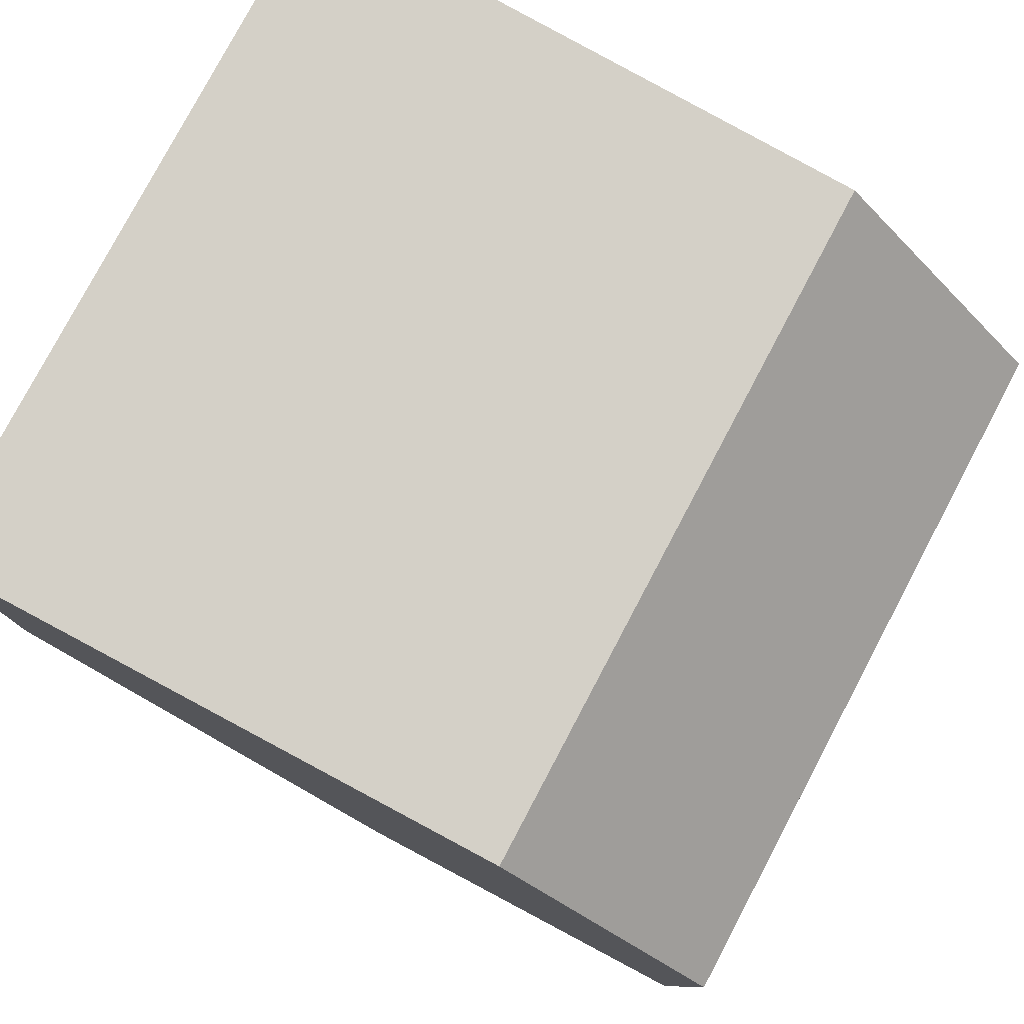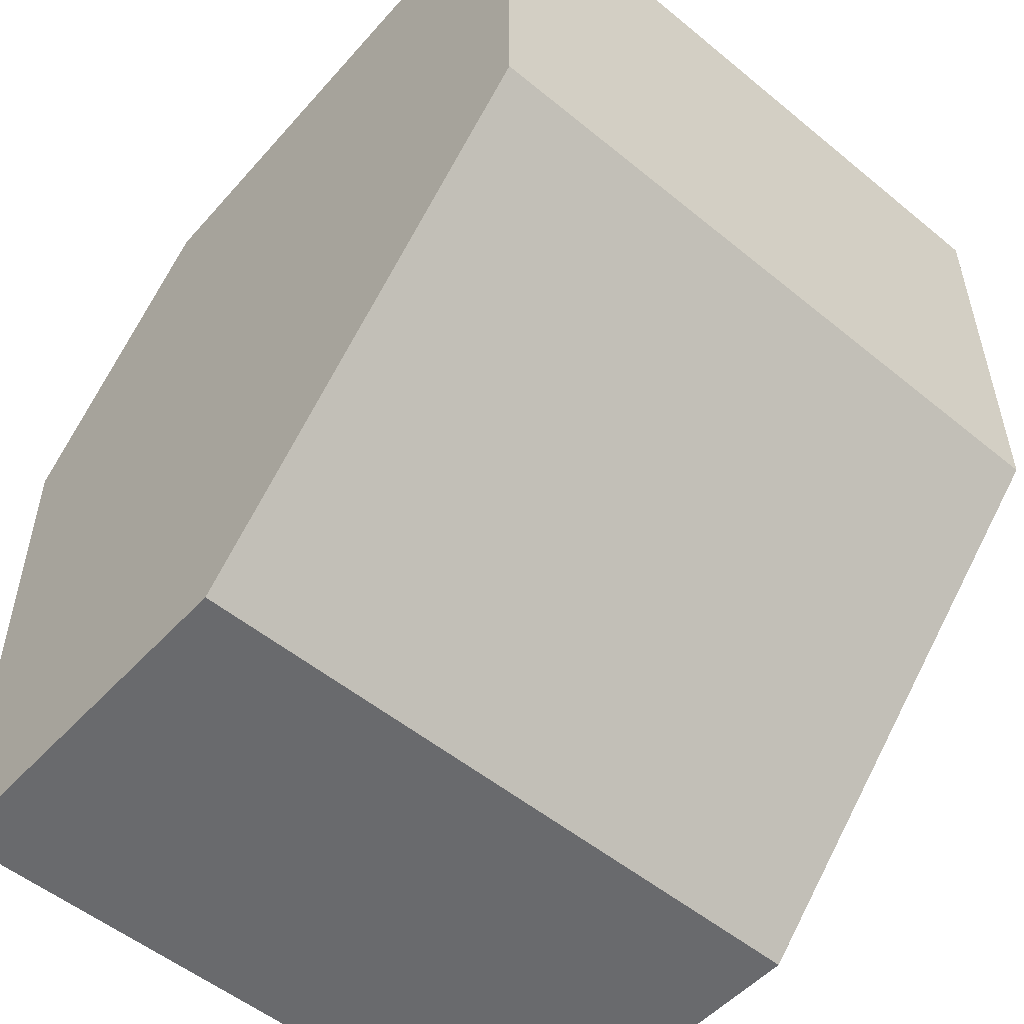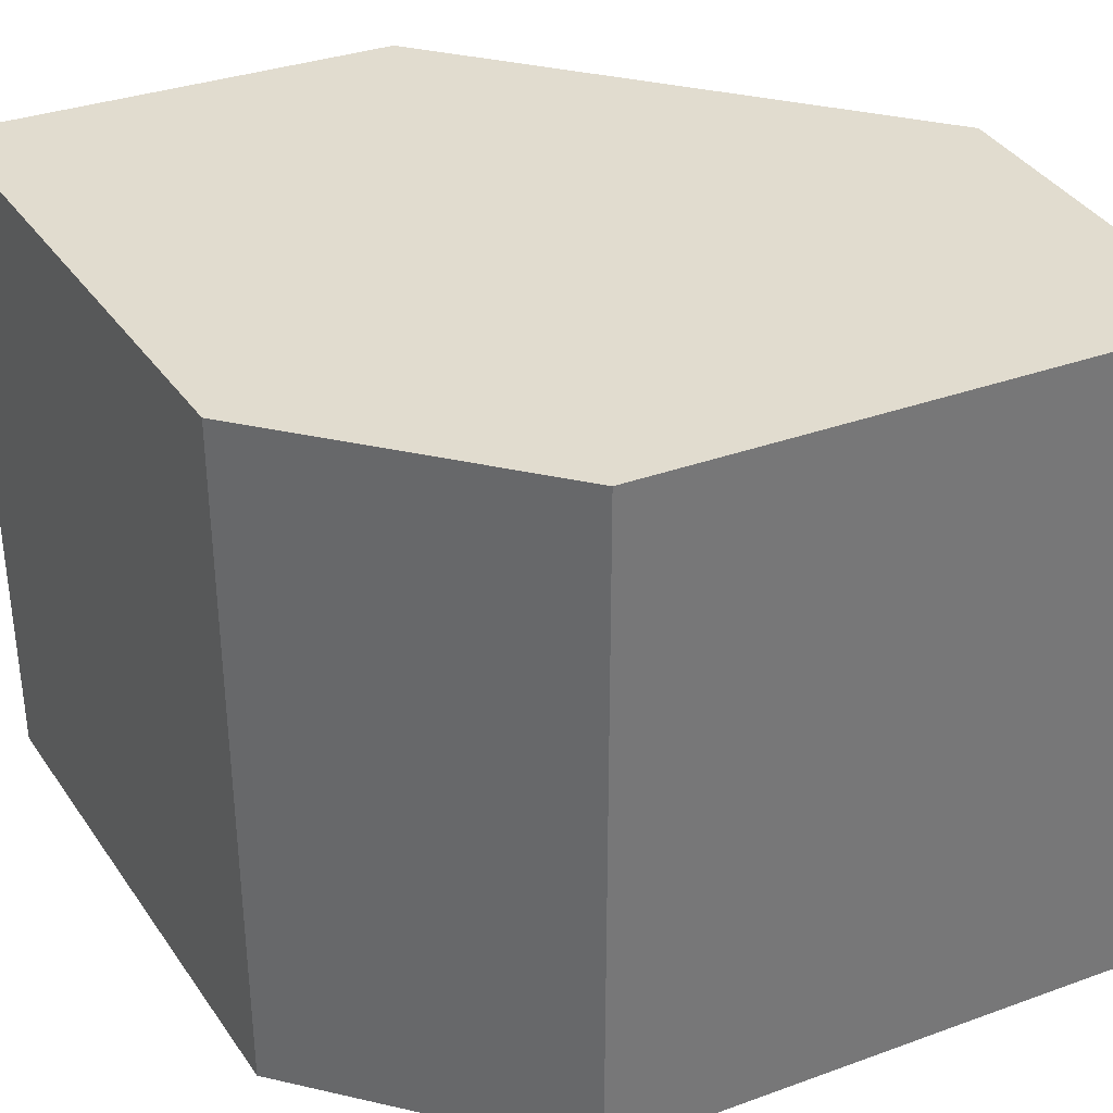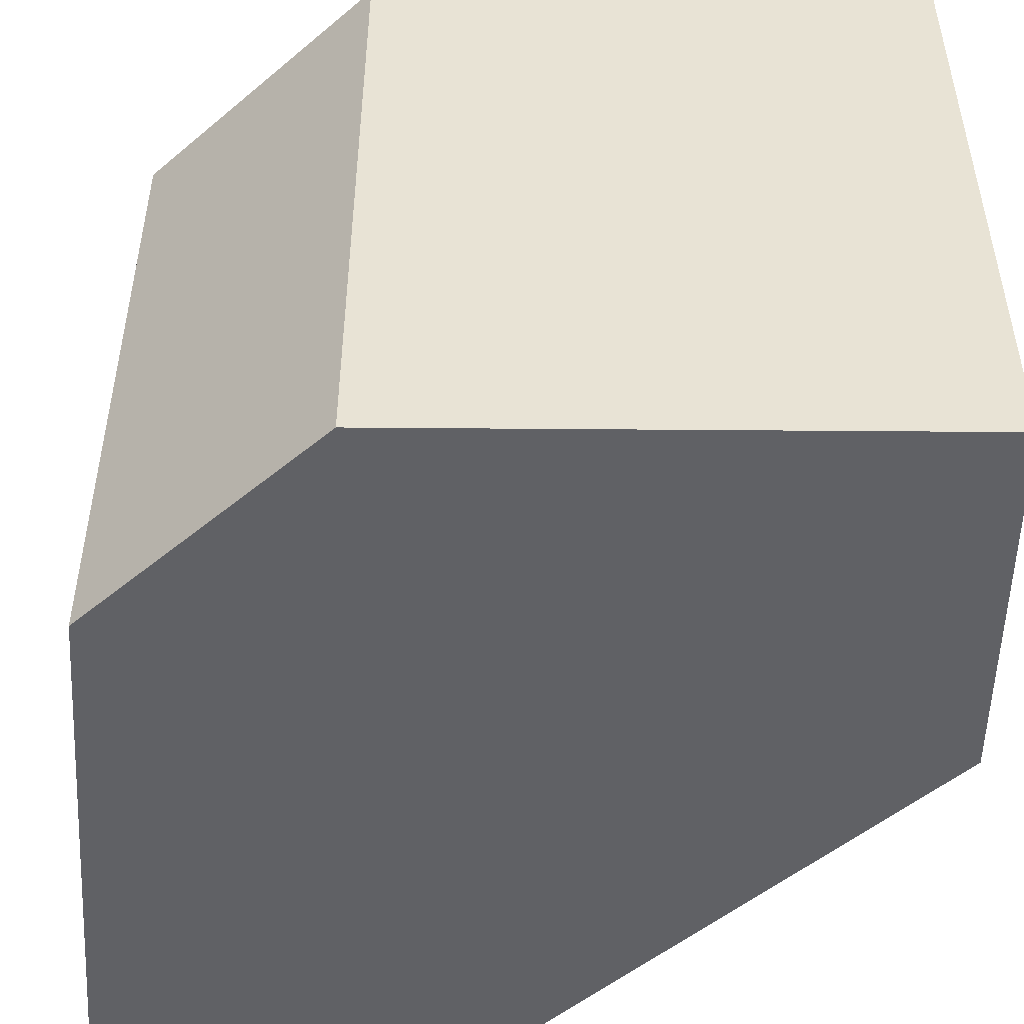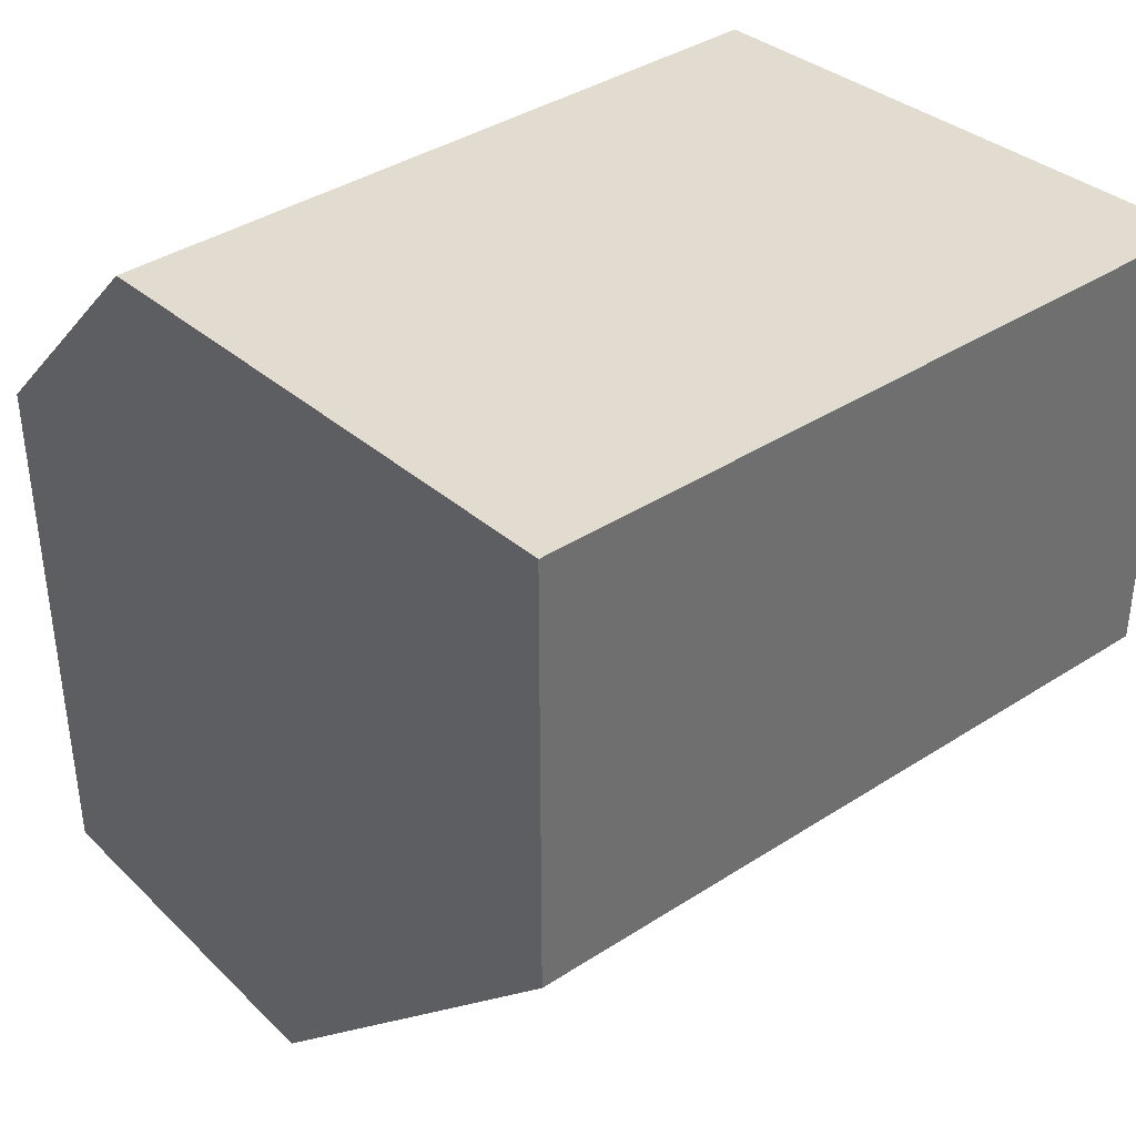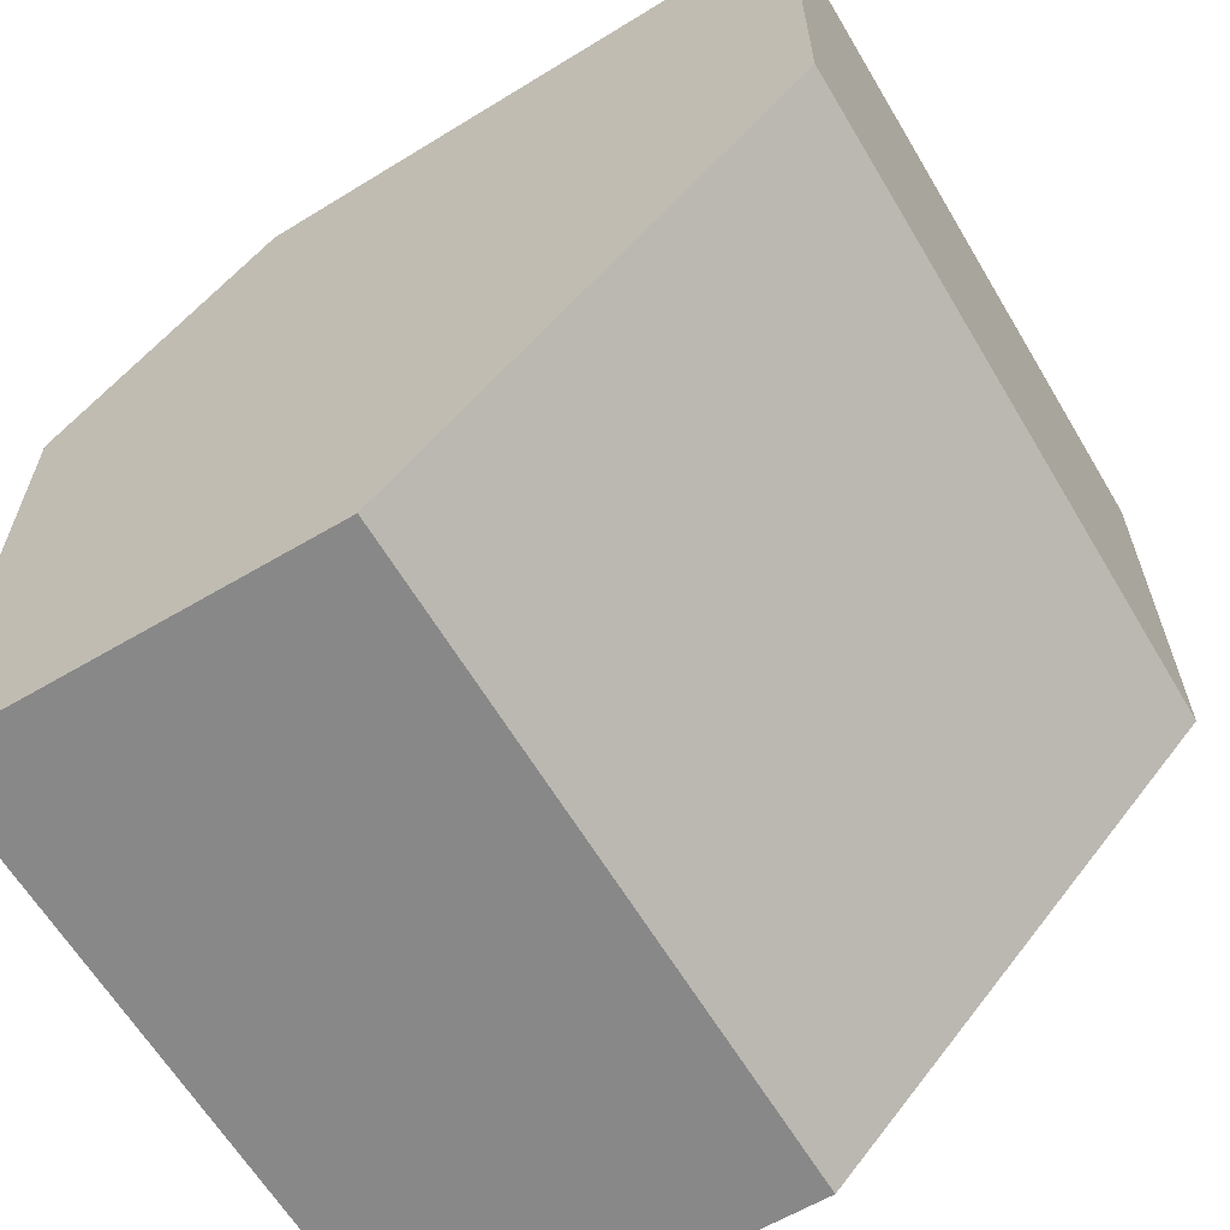
<metadata>
{"format":"obj","ext":"obj","renderer":"f3d","projection":"perspective","resolution":1024,"background":"white","views":[{"elev":79.1,"azim":-152.1,"up":"+Y"},{"elev":-53.0,"azim":48.7,"up":"+Y"},{"elev":34.5,"azim":-115.6,"up":"+Z"},{"elev":-49.0,"azim":-90.1,"up":"+Z"},{"elev":38.4,"azim":50.7,"up":"+Y"},{"elev":-62.9,"azim":30.8,"up":"+Y"}]}
</metadata>
<code>
o collision_door.006
v -0.2201 0.5464 0.01682
v -0.2741 0.4878 0.01682
v -0.2201 0.5464 -0.03132
v -0.2741 0.4878 -0.03132
v -0.2201 0.5161 0.01682
v -0.2475 0.4878 0.01682
v -0.2201 0.5161 -0.03132
v -0.2475 0.4878 -0.03132
v -0.2591 0.5435 -0.03132
v -0.2591 0.5435 0.01682
v -0.2744 0.5269 0.01682
v -0.2744 0.5269 -0.03132
f 2 11 12 4
f 3 7 8 4
f 7 5 6 8
f 5 1 2 6
f 3 1 5 7
f 8 6 2 4
f 10 9 12 11
f 3 9 10 1
f 4 12 9 3
f 1 10 11 2

</code>
